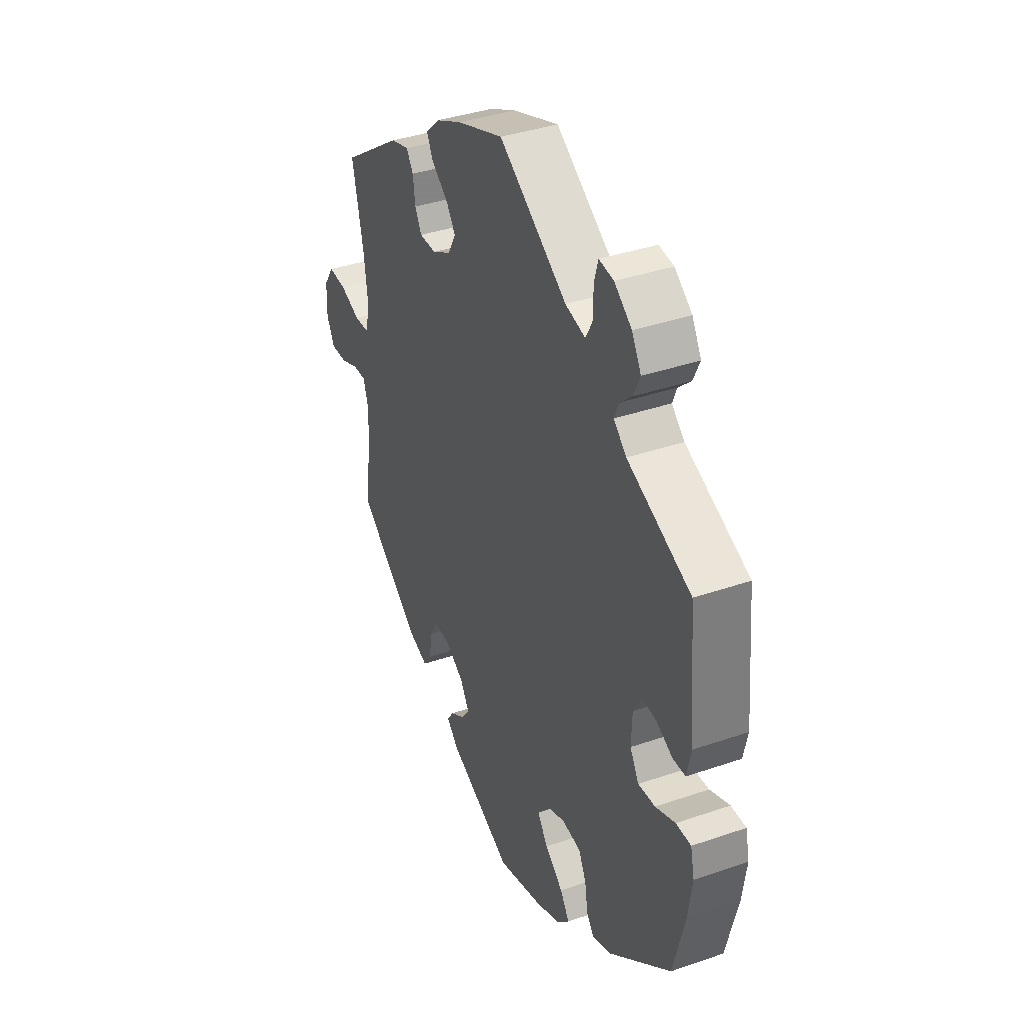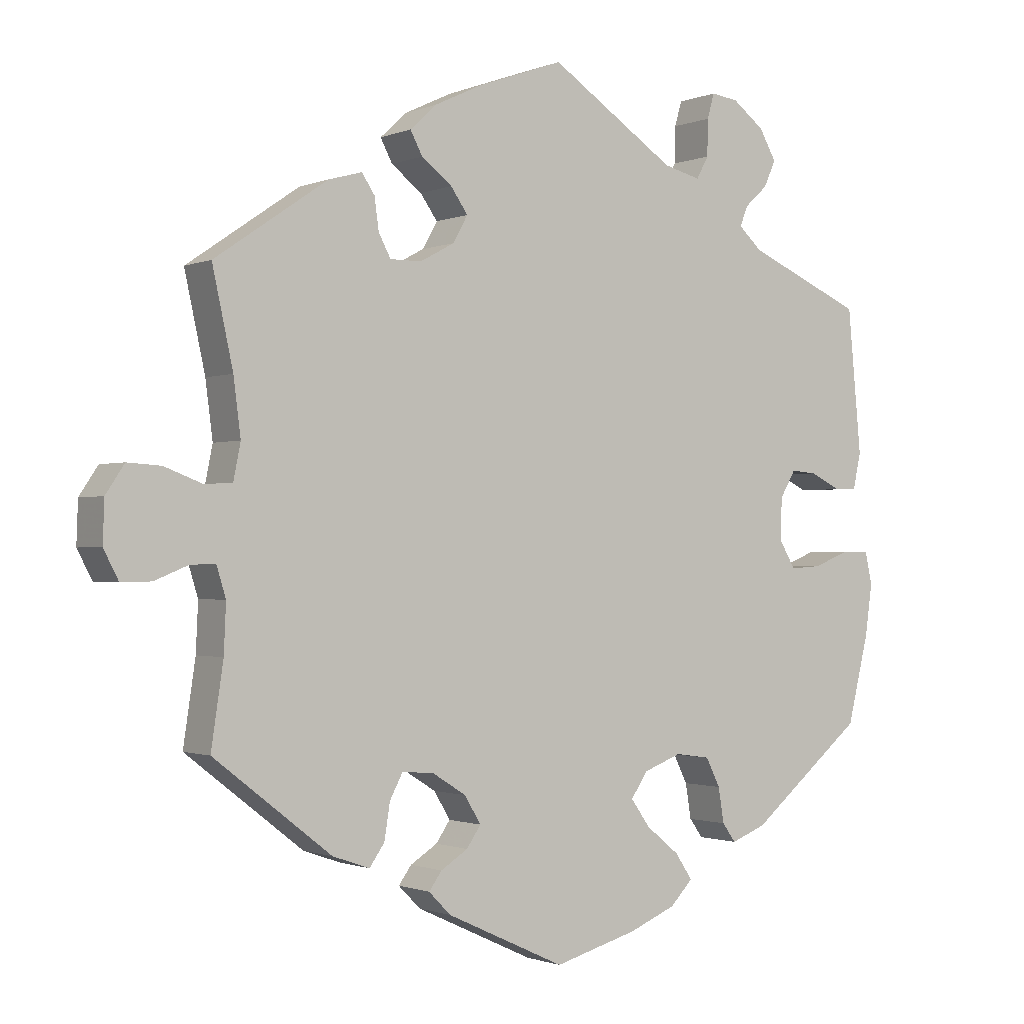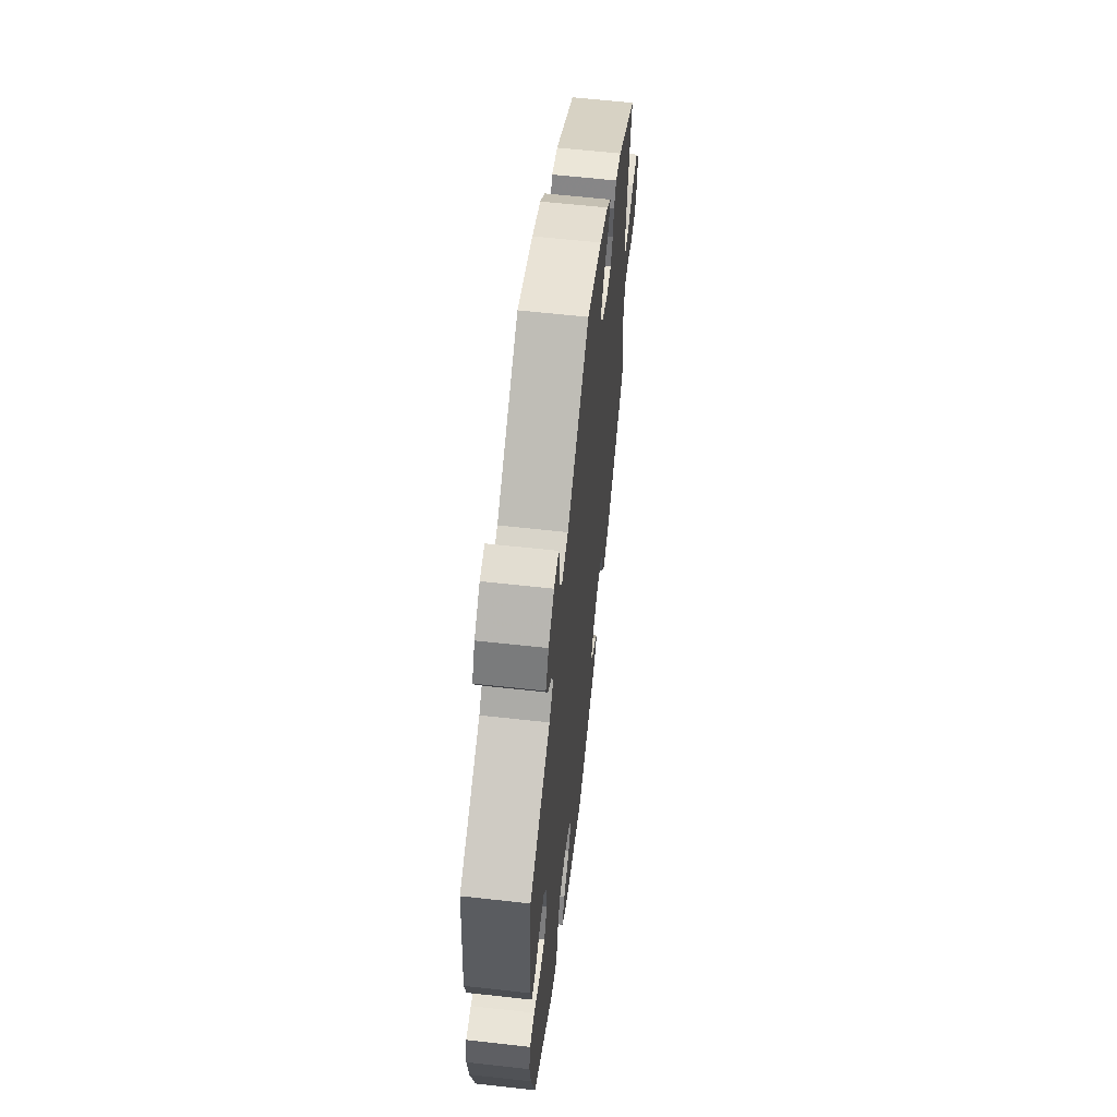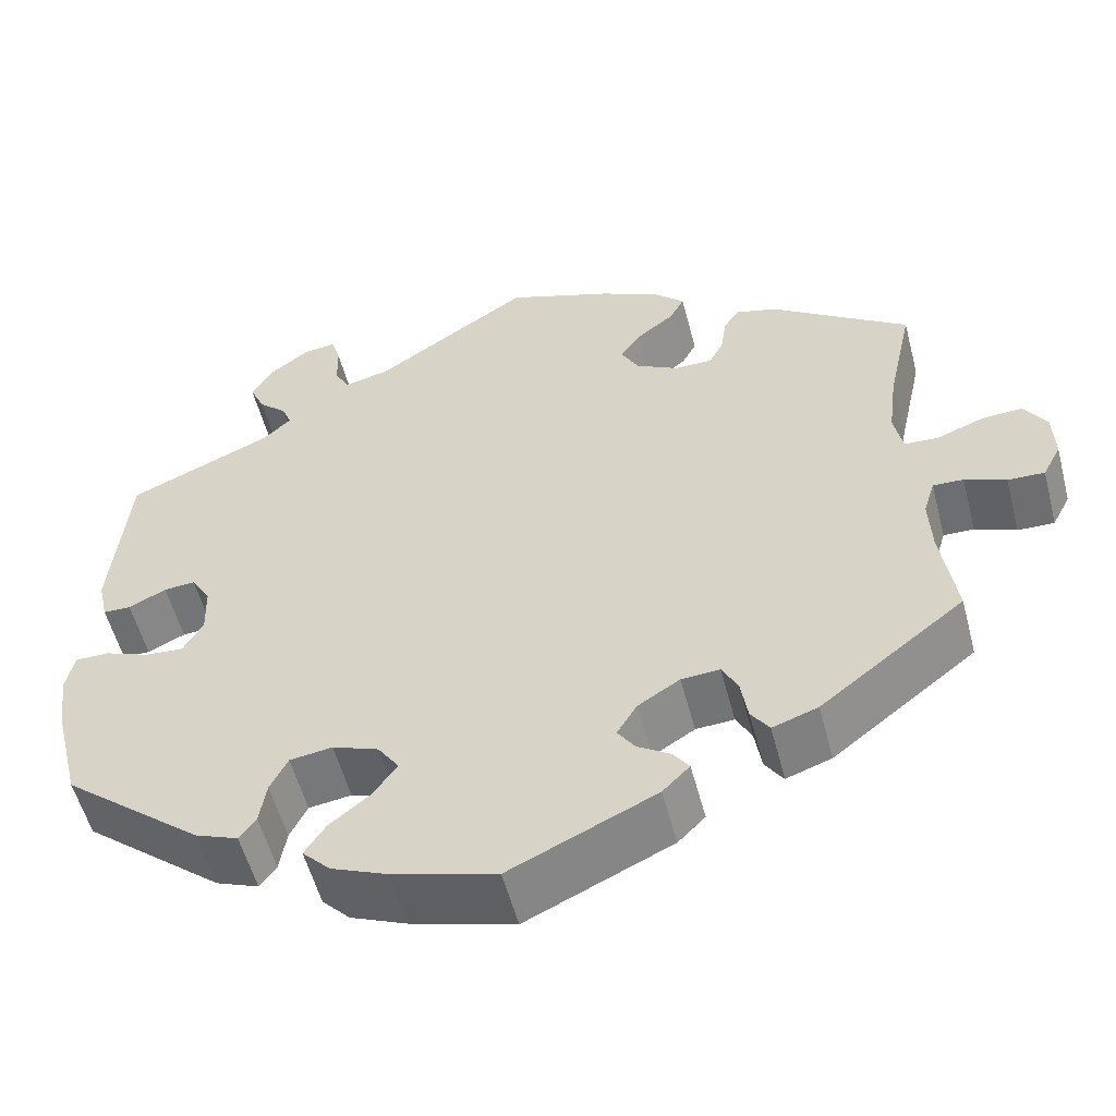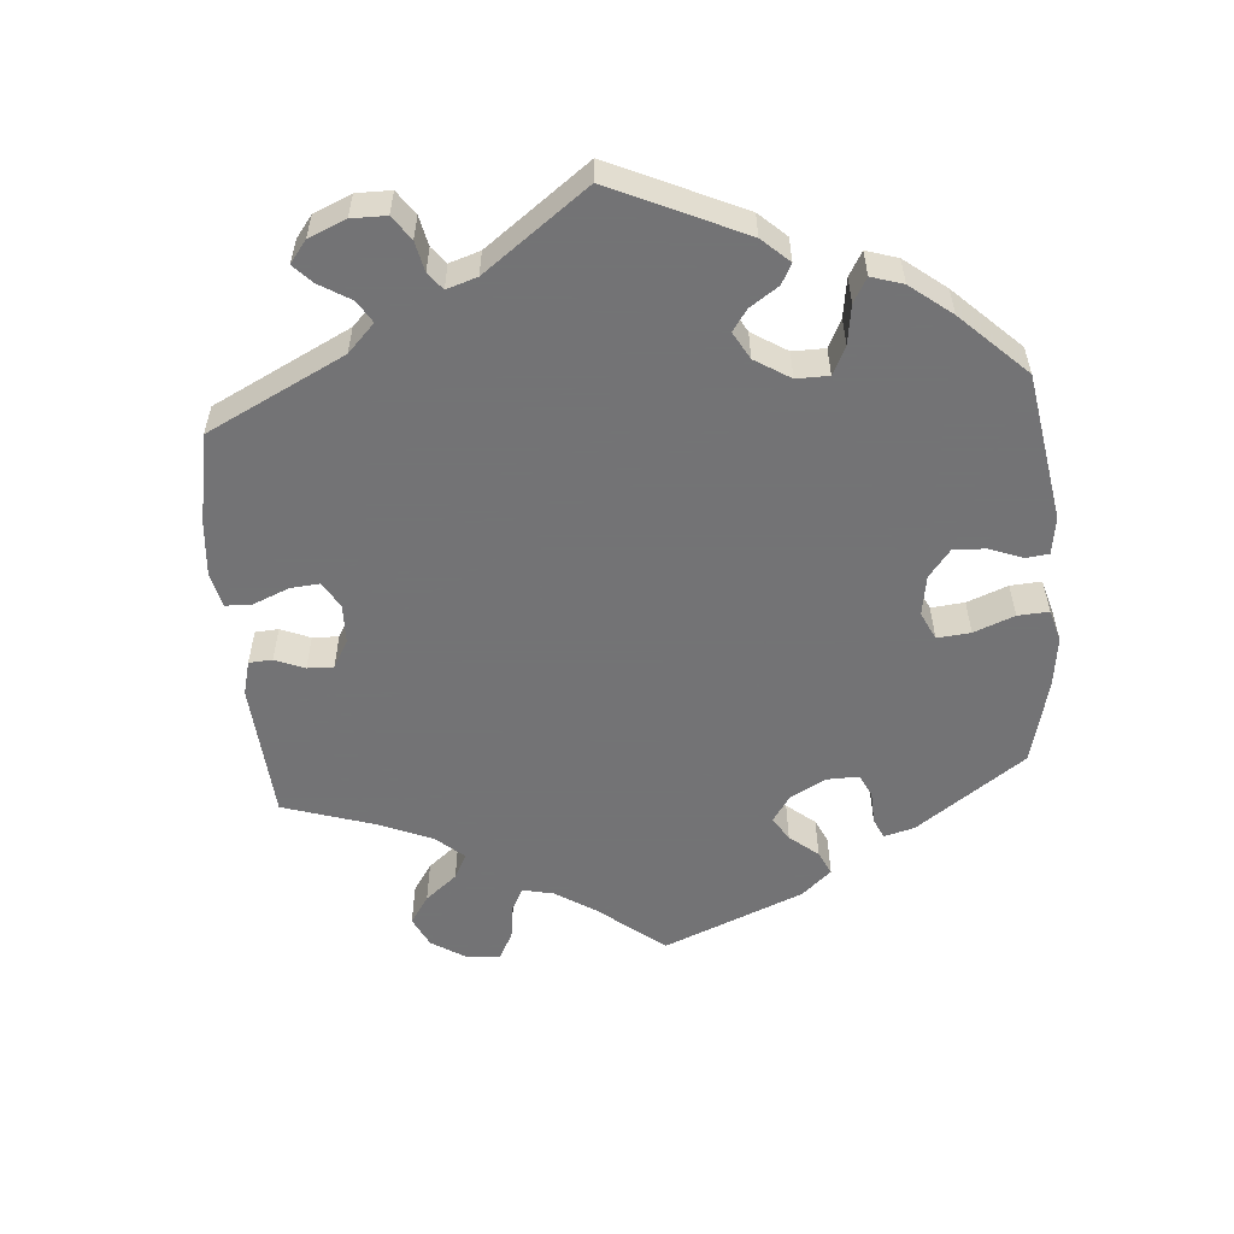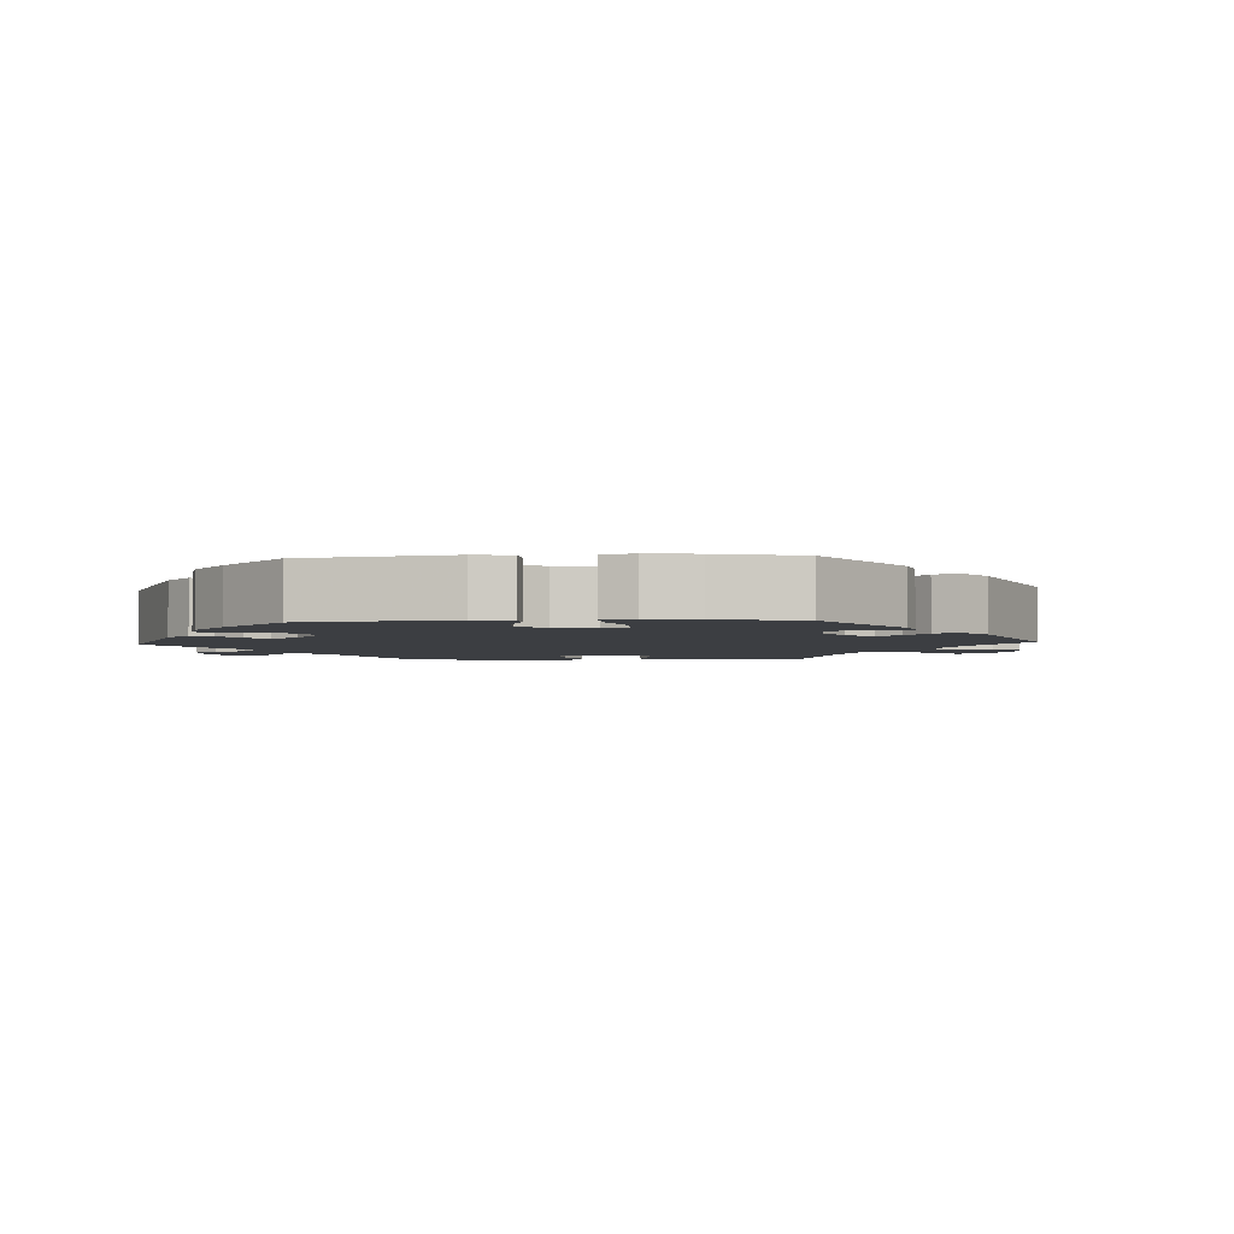
<metadata>
{"format":"obj","ext":"obj","renderer":"f3d","projection":"perspective","resolution":1024,"background":"white","views":[{"elev":37.9,"azim":66.3,"up":"+Z"},{"elev":-1.1,"azim":-34.8,"up":"+Z"},{"elev":60.8,"azim":96.5,"up":"+Z"},{"elev":-54.9,"azim":-165.4,"up":"+Z"},{"elev":-56.0,"azim":64.7,"up":"+Y"},{"elev":-3.3,"azim":153.5,"up":"+Y"}]}
</metadata>
<code>
v -0.343 0.07 0.397
v -0.296 0.07 0.41
v -0.278 0.07 0.383
v -0.272 0.07 0.339
v -0.255 0.07 0.307
v -0.211 0.07 0.307
v -0.163 0.07 0.333
v -0.142 0.07 0.37
v -0.166 0.07 0.404
v -0.209 0.07 0.437
v -0.226 0.07 0.469
v -0.19 0.07 0.503
v -0.122 0.07 0.535
v -0.001 0.07 0.578
v 0.176 0.07 0.461
v 0.228 0.07 0.448
v 0.245 0.07 0.479
v 0.246 0.07 0.53
v 0.256 0.07 0.565
v 0.294 0.07 0.56
v 0.339 0.07 0.526
v 0.363 0.07 0.484
v 0.346 0.07 0.447
v 0.314 0.07 0.418
v 0.303 0.07 0.39
v 0.336 0.07 0.36
v 0.5 0.07 0.289
v 0.519 0.07 0.088
v 0.508 0.07 0.038
v 0.476 0.07 0.037
v 0.433 0.07 0.058
v 0.397 0.07 0.061
v 0.375 0.07 0.024
v 0.373 0.07 -0.034
v 0.396 0.07 -0.073
v 0.44 0.07 -0.07
v 0.491 0.07 -0.05
v 0.53 0.07 -0.05
v 0.54 0.07 -0.095
v 0.53 0.07 -0.167
v 0.5 0.07 -0.289
v 0.339 0.07 -0.421
v 0.29 0.07 -0.44
v 0.271 0.07 -0.414
v 0.263 0.07 -0.365
v 0.243 0.07 -0.325
v 0.194 0.07 -0.318
v 0.141 0.07 -0.338
v 0.117 0.07 -0.373
v 0.144 0.07 -0.411
v 0.191 0.07 -0.449
v 0.215 0.07 -0.485
v 0.183 0.07 -0.518
v 0.118 0.07 -0.545
v 0 0.07 -0.578
v -0.167 0.07 -0.501
v -0.198 0.07 -0.47
v -0.18 0.07 -0.445
v -0.142 0.07 -0.421
v -0.122 0.07 -0.392
v -0.145 0.07 -0.354
v -0.193 0.07 -0.324
v -0.237 0.07 -0.321
v -0.255 0.07 -0.355
v -0.263 0.07 -0.405
v -0.284 0.07 -0.435
v -0.336 0.07 -0.417
v -0.501 0.07 -0.289
v -0.484 0.07 -0.175
v -0.481 0.07 -0.108
v -0.494 0.07 -0.066
v -0.529 0.07 -0.067
v -0.576 0.07 -0.086
v -0.618 0.07 -0.087
v -0.639 0.07 -0.047
v -0.637 0.07 0.011
v -0.611 0.07 0.05
v -0.564 0.07 0.047
v -0.511 0.07 0.027
v -0.472 0.07 0.029
v -0.462 0.07 0.079
v -0.472 0.07 0.157
v -0.501 0.07 0.289
v -0.343 0 0.397
v -0.296 0 0.41
v -0.278 0 0.383
v -0.272 0 0.339
v -0.255 0 0.307
v -0.211 0 0.307
v -0.163 0 0.333
v -0.142 0 0.37
v -0.166 0 0.404
v -0.209 0 0.437
v -0.226 0 0.469
v -0.19 0 0.503
v -0.122 0 0.535
v -0.001 0 0.578
v 0.176 0 0.461
v 0.228 0 0.448
v 0.245 0 0.479
v 0.246 0 0.53
v 0.256 0 0.565
v 0.294 0 0.56
v 0.339 0 0.526
v 0.363 0 0.484
v 0.346 0 0.447
v 0.314 0 0.418
v 0.303 0 0.39
v 0.336 0 0.36
v 0.5 0 0.289
v 0.519 0 0.088
v 0.508 0 0.038
v 0.476 0 0.037
v 0.433 0 0.058
v 0.397 0 0.061
v 0.375 0 0.024
v 0.373 0 -0.034
v 0.396 0 -0.073
v 0.44 0 -0.07
v 0.491 0 -0.05
v 0.53 0 -0.05
v 0.54 0 -0.095
v 0.53 0 -0.167
v 0.5 0 -0.289
v 0.339 0 -0.421
v 0.29 0 -0.44
v 0.271 0 -0.414
v 0.263 0 -0.365
v 0.243 0 -0.325
v 0.194 0 -0.318
v 0.141 0 -0.338
v 0.117 0 -0.373
v 0.144 0 -0.411
v 0.191 0 -0.449
v 0.215 0 -0.485
v 0.183 0 -0.518
v 0.118 0 -0.545
v 0 0 -0.578
v -0.167 0 -0.501
v -0.198 0 -0.47
v -0.18 0 -0.445
v -0.142 0 -0.421
v -0.122 0 -0.392
v -0.145 0 -0.354
v -0.193 0 -0.324
v -0.237 0 -0.321
v -0.255 0 -0.355
v -0.263 0 -0.405
v -0.284 0 -0.435
v -0.336 0 -0.417
v -0.501 0 -0.289
v -0.484 0 -0.175
v -0.481 0 -0.108
v -0.494 0 -0.066
v -0.529 0 -0.067
v -0.576 0 -0.086
v -0.618 0 -0.087
v -0.639 0 -0.047
v -0.637 0 0.011
v -0.611 0 0.05
v -0.564 0 0.047
v -0.511 0 0.027
v -0.472 0 0.029
v -0.462 0 0.079
v -0.472 0 0.157
v -0.501 0 0.289
f 82 83 1 2
f 81 82 2 3
f 80 81 3 4
f 76 77 78 79
f 76 79 80
f 75 76 80
f 72 73 74 75
f 71 72 75 80
f 70 71 80 4
f 66 67 68 69
f 64 65 66 69
f 63 64 69 70
f 62 63 70 4
f 56 57 58 59
f 56 59 60
f 55 56 60
f 54 55 60 61
f 50 51 52 53
f 49 50 53 54
f 42 43 44 45
f 42 45 46
f 41 42 46
f 40 41 46 47
f 36 37 38 39
f 35 36 39 40
f 28 29 30 31
f 26 27 28 31
f 25 26 31 32
f 21 22 23 24
f 21 24 25
f 20 21 25
f 17 18 19 20
f 16 17 20 25
f 15 16 25 32
f 9 10 11 12
f 8 9 12 13
f 61 62 4 5
f 49 54 61 5
f 48 49 5 6
f 35 40 47 48
f 34 35 48 6
f 33 34 6 7
f 32 33 7 8
f 14 15 32
f 8 13 14 32
f 85 84 166 165
f 86 85 165 164
f 87 86 164 163
f 162 161 160 159
f 163 162 159
f 163 159 158
f 158 157 156 155
f 163 158 155 154
f 87 163 154 153
f 152 151 150 149
f 152 149 148 147
f 153 152 147 146
f 87 153 146 145
f 142 141 140 139
f 143 142 139
f 143 139 138
f 144 143 138 137
f 136 135 134 133
f 137 136 133 132
f 128 127 126 125
f 129 128 125
f 129 125 124
f 130 129 124 123
f 122 121 120 119
f 123 122 119 118
f 114 113 112 111
f 114 111 110 109
f 115 114 109 108
f 107 106 105 104
f 108 107 104
f 108 104 103
f 103 102 101 100
f 108 103 100 99
f 115 108 99 98
f 95 94 93 92
f 96 95 92 91
f 88 87 145 144
f 88 144 137 132
f 89 88 132 131
f 131 130 123 118
f 89 131 118 117
f 90 89 117 116
f 91 90 116 115
f 115 98 97
f 115 97 96 91
f 1 84 85 2
f 2 85 86 3
f 3 86 87 4
f 4 87 88 5
f 5 88 89 6
f 6 89 90 7
f 7 90 91 8
f 8 91 92 9
f 9 92 93 10
f 10 93 94 11
f 11 94 95 12
f 12 95 96 13
f 13 96 97 14
f 14 97 98 15
f 15 98 99 16
f 16 99 100 17
f 17 100 101 18
f 18 101 102 19
f 19 102 103 20
f 20 103 104 21
f 21 104 105 22
f 22 105 106 23
f 23 106 107 24
f 24 107 108 25
f 25 108 109 26
f 26 109 110 27
f 27 110 111 28
f 28 111 112 29
f 29 112 113 30
f 30 113 114 31
f 31 114 115 32
f 32 115 116 33
f 33 116 117 34
f 34 117 118 35
f 35 118 119 36
f 36 119 120 37
f 37 120 121 38
f 38 121 122 39
f 39 122 123 40
f 40 123 124 41
f 41 124 125 42
f 42 125 126 43
f 43 126 127 44
f 44 127 128 45
f 45 128 129 46
f 46 129 130 47
f 47 130 131 48
f 48 131 132 49
f 49 132 133 50
f 50 133 134 51
f 51 134 135 52
f 52 135 136 53
f 53 136 137 54
f 54 137 138 55
f 55 138 139 56
f 56 139 140 57
f 57 140 141 58
f 58 141 142 59
f 59 142 143 60
f 60 143 144 61
f 61 144 145 62
f 62 145 146 63
f 63 146 147 64
f 64 147 148 65
f 65 148 149 66
f 66 149 150 67
f 67 150 151 68
f 68 151 152 69
f 69 152 153 70
f 70 153 154 71
f 71 154 155 72
f 72 155 156 73
f 73 156 157 74
f 74 157 158 75
f 75 158 159 76
f 76 159 160 77
f 77 160 161 78
f 78 161 162 79
f 79 162 163 80
f 80 163 164 81
f 81 164 165 82
f 82 165 166 83
f 83 166 84 1

</code>
